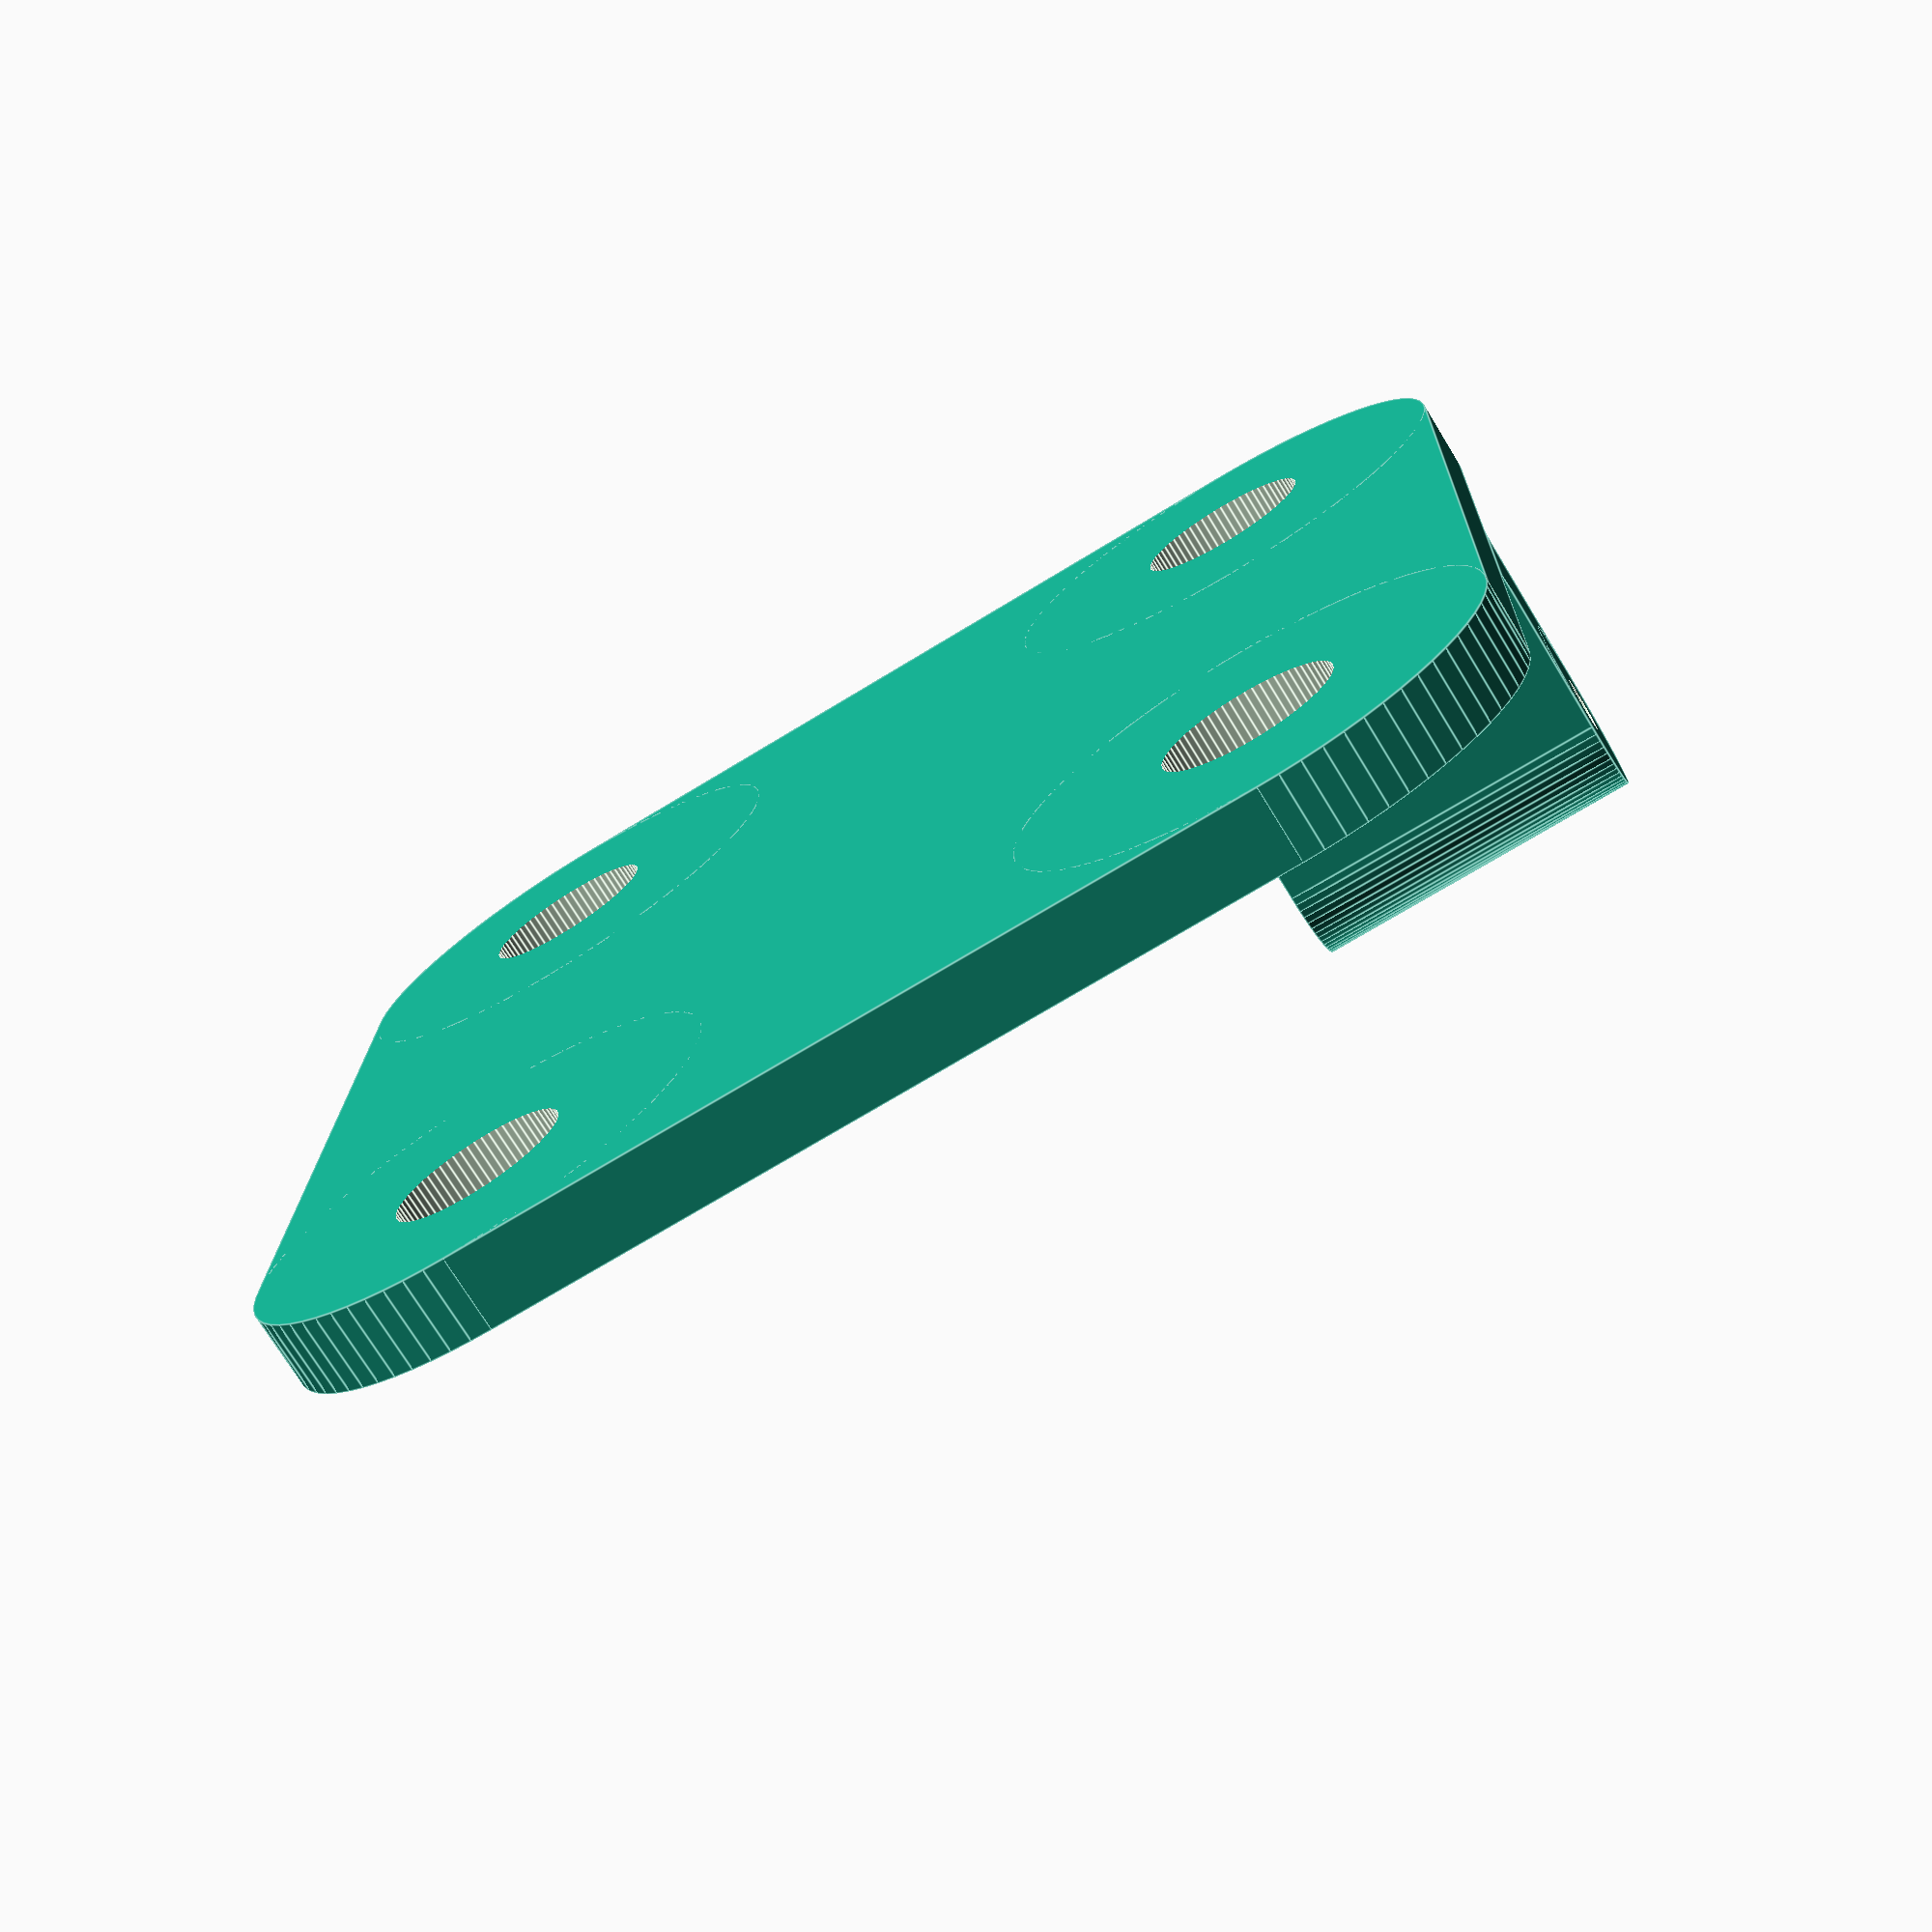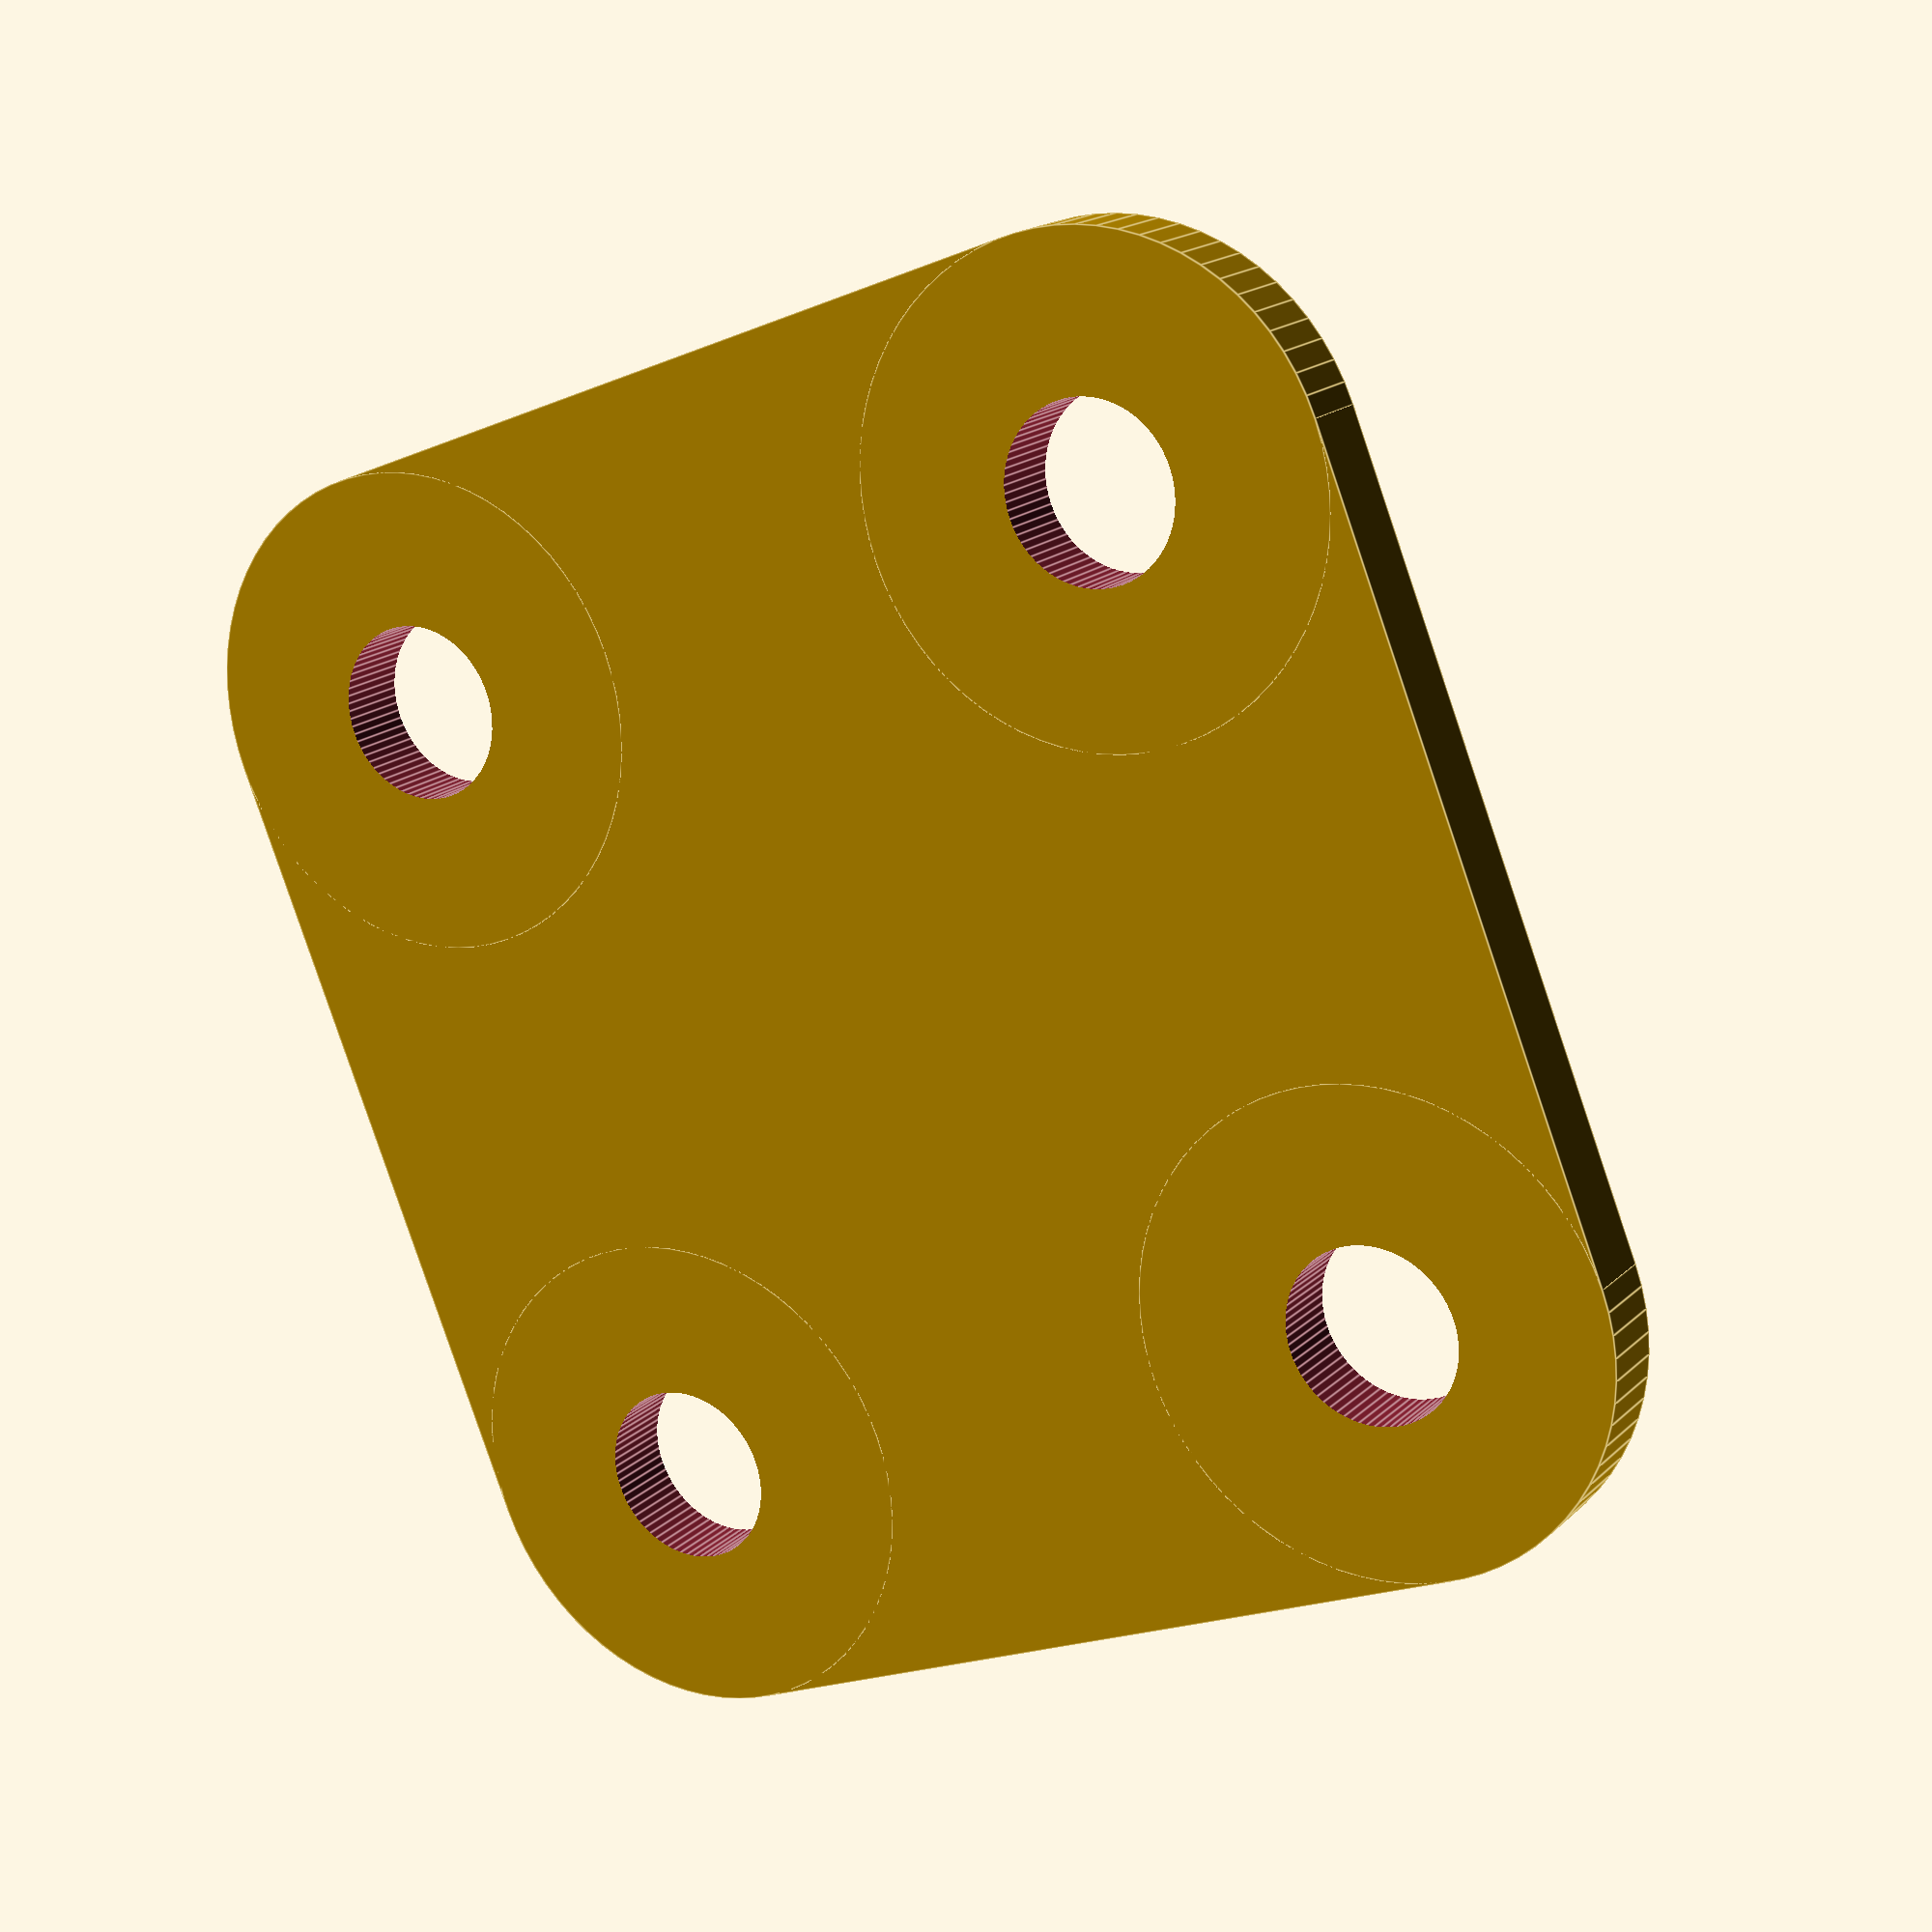
<openscad>
// Vertical carriage
// Created for the Echidna delta 3d printer
// https://github.com/bendetat/echidna

// This is based on the bumrail rod design using:
// - 608zz bearings
// - Traxxas 5347? rod ends
// - monofilament pulley with swivel connections
// - M8 bolts through the bearings to join the plates
// - M3 bolts for connecting swivels and endstop adjusters
// It could be adapted for T-Slot by adjusting the bearing outer
// diameter and making the internalToBearing and externalToBearing
// the same

$fn = 70;

//scaleFactorX = 1.17; // for sleeves
scaleFactorX = 1;
scaleFactorY = scaleFactorX;
scaleFactorZ = 1;

rodWidth = 15;
bearingOd = 22;
bearingId = 8;
bearingDepth = 6.94;
carriageDepth = 3.5;
distanceBetweenRodEnds = 34;	// outside distance between rod ends

smallBoltDiameter = 3;	// used for the Traxxas rod ends
untappedSmallBoltDiameter = 2.5;// used for the swivel holes, the endstop adjustor
pinDiameter = 1.75;	// using 1.75mm filament as a locking pin

// Distance from the carriage to the bearing (not including the bearing itself)
internalToBearing = 14;
externalToBearing = 16;
bearingSleeveThickness = 0.5;

carriageSize = rodWidth + bearingOd * 2;
smallBoltRadius = smallBoltDiameter / 2;
untappedSmallBoltRadius = untappedSmallBoltDiameter / 2;

scale([scaleFactorX,scaleFactorY,scaleFactorZ]) {
	//internalCarriage();
	externalCarriage();
	//bearingShaft();
	//bearingShaftSleeve();
	//bearingShaftSleeveInternal();
	//assembled();
	//rodEndJoint();
}

module assembled() {
	// one external carriage, one internal carriage, four bearing shafts
	// and four bearing shaft sleeves
	translate([0,0,carriageDepth+internalToBearing+bearingDepth+externalToBearing]) {
		rotate() {
			externalCarriage();
		}
	}
	translate([0,carriageSize,carriageDepth]) {
		rotate([180,0,0]) {
			internalCarriage();
		}
	}
	translate([bearingOd/2,bearingOd/2,0]) {
		assembledBearingShaft();
	}
	translate([carriageSize-bearingOd/2,bearingOd/2,0]) {
		assembledBearingShaft();
	}
	translate([bearingOd/2,carriageSize-bearingOd/2,0]) {
		assembledBearingShaft();
	}
	translate([carriageSize-bearingOd/2,carriageSize-bearingOd/2,0]) {
		assembledBearingShaft();
	}
}

module assembledBearingShaft() {
	bearingShaft();
	translate([0,0,carriageDepth+internalToBearing+bearingDepth]) {
		bearingShaftSleeve();
	}
}

module bearingShaft() {
	difference() {
		union() {
			cylinder(r=bearingId/2, h=internalToBearing+externalToBearing+bearingDepth+carriageDepth*2);
			translate([0,0,carriageDepth]) {
				cylinder(r=bearingId/2+bearingSleeveThickness, h=internalToBearing);
			}
		}
		// pin
		translate([0,(bearingId+2)/2,carriageDepth+internalToBearing+bearingDepth+(pinDiameter/2)]) {
			rotate([90,0,0]) {
				cylinder(r=pinDiameter/2, h=bearingId+2);
			}
		}
	}
}

module bearingShaftSleeve() {
	difference() {
		cylinder(r=bearingId/2+bearingSleeveThickness, h=externalToBearing);
		translate([0,0,-1]) {			
			cylinder(r=bearingId/2, h=externalToBearing+2);
		}
	}
}
module bearingShaftSleeveInternal() {
	difference() {
		cylinder(r=bearingId/2+bearingSleeveThickness, h=internalToBearing);
		translate([0,0,-1]) {			
			cylinder(r=bearingId/2, h=internalToBearing+2);
		}
	}
}

module externalCarriage() {
	adjustorHeight = 8;
	adjustorLength = 15;
	difference() {
		union() {
			basicCarriage();
			translate([carriageSize/2-adjustorHeight/2,0,carriageDepth]) {
				cube([adjustorHeight,adjustorLength,adjustorHeight]);
			}
			translate([carriageSize/2,adjustorLength,carriageDepth + adjustorHeight]){
				rotate([90,0,0]) {
					cylinder(r=adjustorHeight/2,h=adjustorLength);
				}
			}
		}
		translate([carriageSize/2,adjustorLength +1,carriageDepth + adjustorHeight]) {
			rotate([90,0,0]) {
				cylinder(r=untappedSmallBoltRadius,h=adjustorLength+2);
			}
		}
	}
}

module internalCarriage() {
	difference() {
		basicCarriage();
		// drill holes for pulley swivels		
		translate([carriageSize * 0.4, carriageSize / 10,-1]) {
			cylinder(r=untappedSmallBoltRadius, h=carriageDepth + 2);
		}
		translate([carriageSize * 0.6, 9 * carriageSize / 10,-1]) {
			cylinder(r=untappedSmallBoltRadius, h=carriageDepth + 2);
		}
	}
	translate([carriageSize/2-distanceBetweenRodEnds/2-1,carriageSize/2-7/2,carriageDepth]) {
		rodEndJoint();
	}
	translate([carriageSize/2+distanceBetweenRodEnds/2-1,carriageSize/2-7/2,carriageDepth]) {
		rodEndJoint();
	}
}

module basicCarriage() {
	difference() {
		// carriage with rounded corners
		union() {
			// carriage with corners cut out
			difference() {
				cube([carriageSize, carriageSize, carriageDepth]);
				translate([-1,-1,-1]) {
					cube([bearingOd/2 + 1, bearingOd/2 + 1, carriageDepth + 2]);
				}
				translate([carriageSize - bearingOd / 2,-1,-1]) {
					cube([bearingOd/2 + 1, bearingOd/2 + 1, carriageDepth + 2]);
				}
				translate([-1,carriageSize - bearingOd / 2,-1]) {
					cube([bearingOd/2 + 1, bearingOd/2 + 1, carriageDepth + 2]);
				}
				translate([carriageSize - bearingOd / 2,carriageSize - bearingOd / 2,-	1]) 	{
					cube([bearingOd/2 + 1, bearingOd/2 + 1, carriageDepth + 2]);
				}
			}
			//corners
			translate([bearingOd / 2,bearingOd / 2, 0]) {
				cylinder(r=bearingOd/2,h=carriageDepth);
			}
			translate([bearingOd / 2,bearingOd / 2 + carriageSize - bearingOd, 0]) {
				cylinder(r=bearingOd/2,h=carriageDepth);
			}
			translate([bearingOd / 2 + carriageSize - bearingOd, bearingOd / 2, 0]) {
				cylinder(r=bearingOd/2,h=carriageDepth);
			}
			translate([bearingOd / 2 + carriageSize - bearingOd, bearingOd / 2 + carriageSize - bearingOd, 0]) {
				cylinder(r=bearingOd/2,h=carriageDepth);
			}
		}

		// cut-outs for bolts
		translate([bearingOd / 2, bearingOd / 2, -1]) {
			cylinder(r=bearingId/2,h=carriageDepth + 2);
		}
		translate([bearingOd / 2,bearingOd / 2 + carriageSize - bearingOd, -1]) {
			cylinder(r=bearingId/2,h=carriageDepth + 2);
		}
		translate([bearingOd / 2 + carriageSize - bearingOd, bearingOd / 2, -1]) {
			cylinder(r=bearingId/2,h=carriageDepth + 2);
		}
		translate([bearingOd / 2 + carriageSize - bearingOd, bearingOd / 2 + carriageSize - bearingOd, -1]) {
			cylinder(r=bearingId/2,h=carriageDepth + 2);
		}
	}
}

module rodEndJoint() {
	jointThickness = 2;
	difference() {
		union() {
			cube([jointThickness,7,7+7/2]);
			translate([0,7/2,7+7/2]) {
				rotate([0,90,0]) {
					cylinder(r=3.5,h=jointThickness);
				}
			}
			// bulk up the sides for strength
			translate([jointThickness/2,7/2,0]) cylinder(r1=7/2,r2=0,h=8);
		}
		translate([-1,7/2,7+7/2]) {
			rotate([0,90,0]) {
				cylinder(r=smallBoltRadius, h=jointThickness + 2);
			}
		}
	}
}

</openscad>
<views>
elev=73.7 azim=88.4 roll=211.5 proj=p view=edges
elev=342.5 azim=201.8 roll=210.1 proj=p view=edges
</views>
